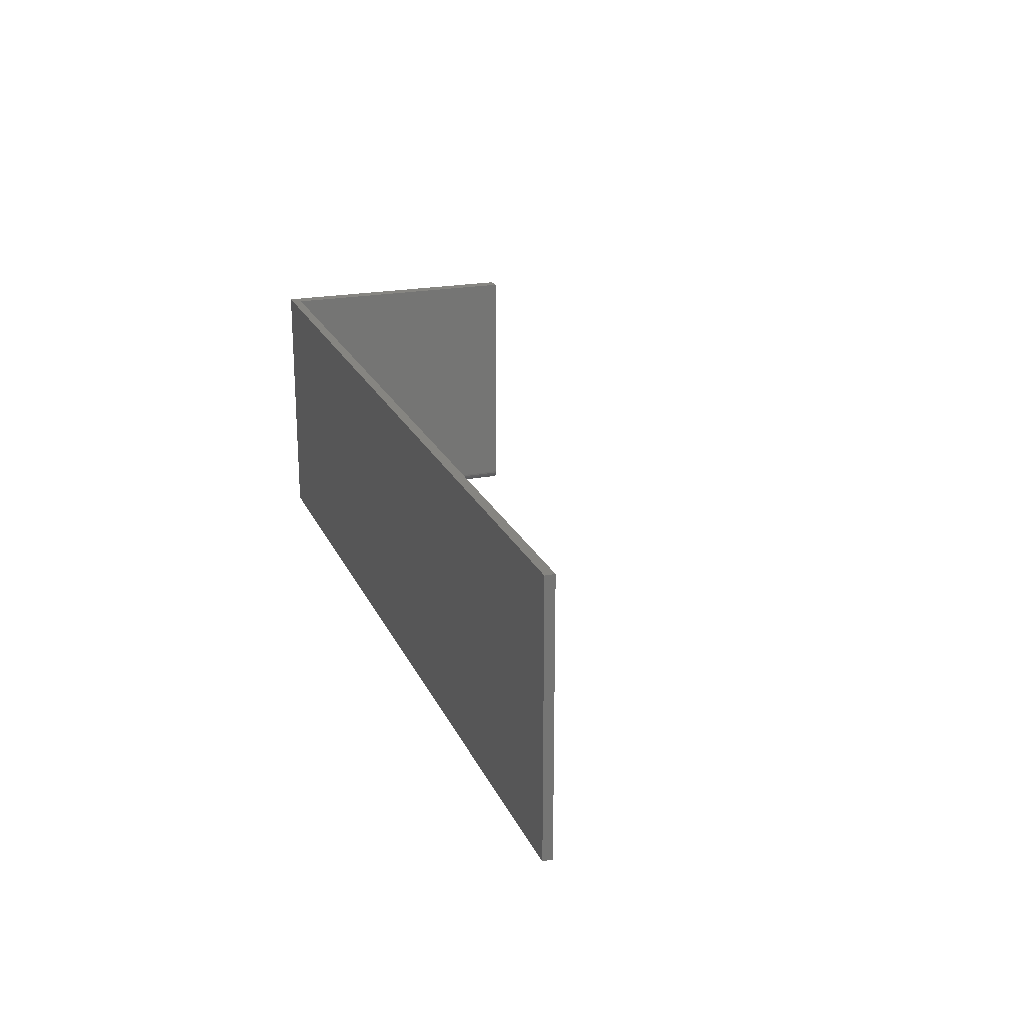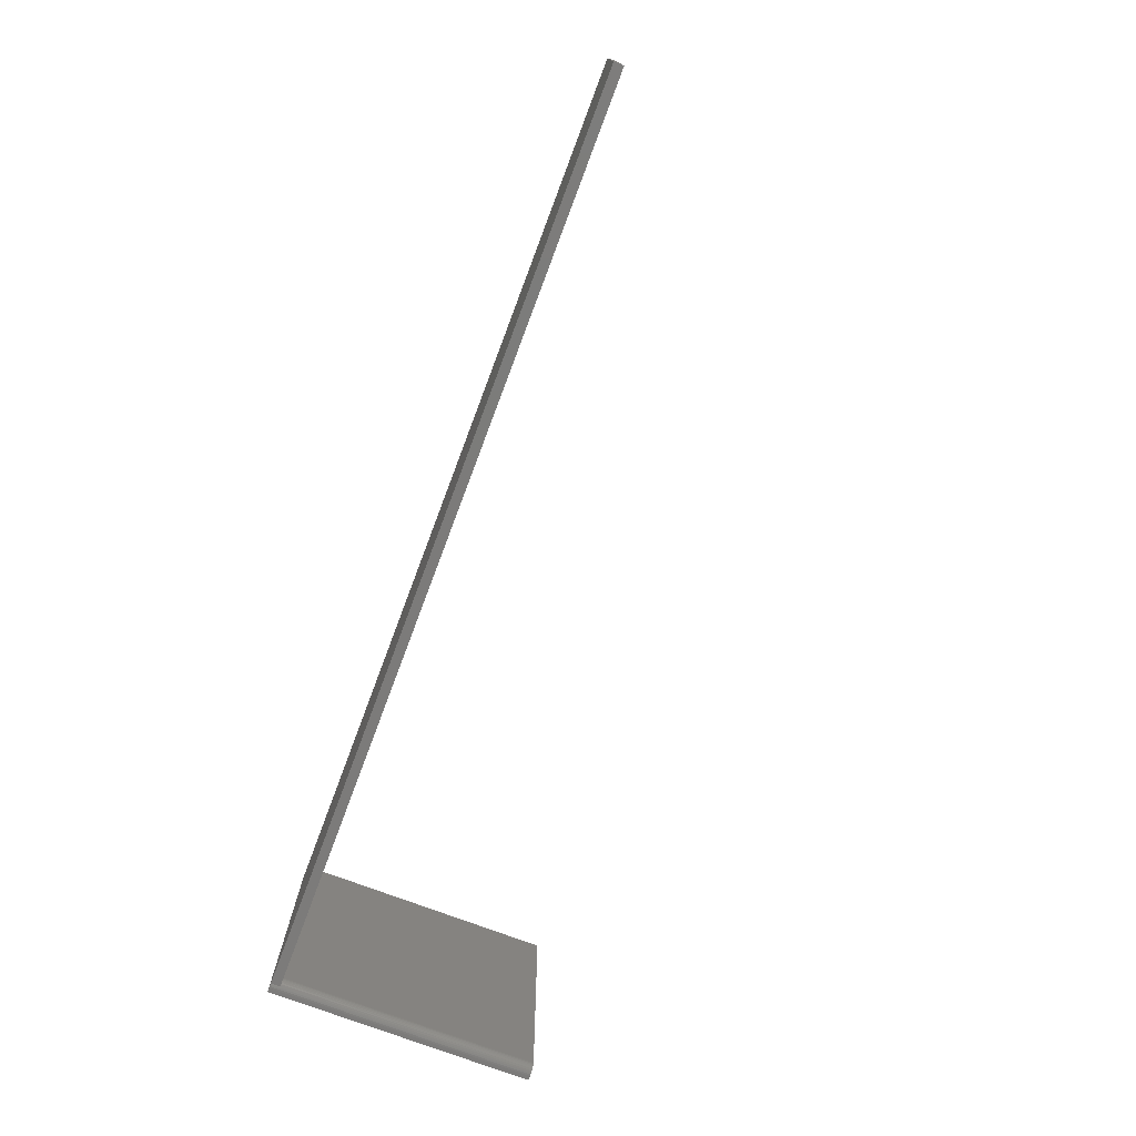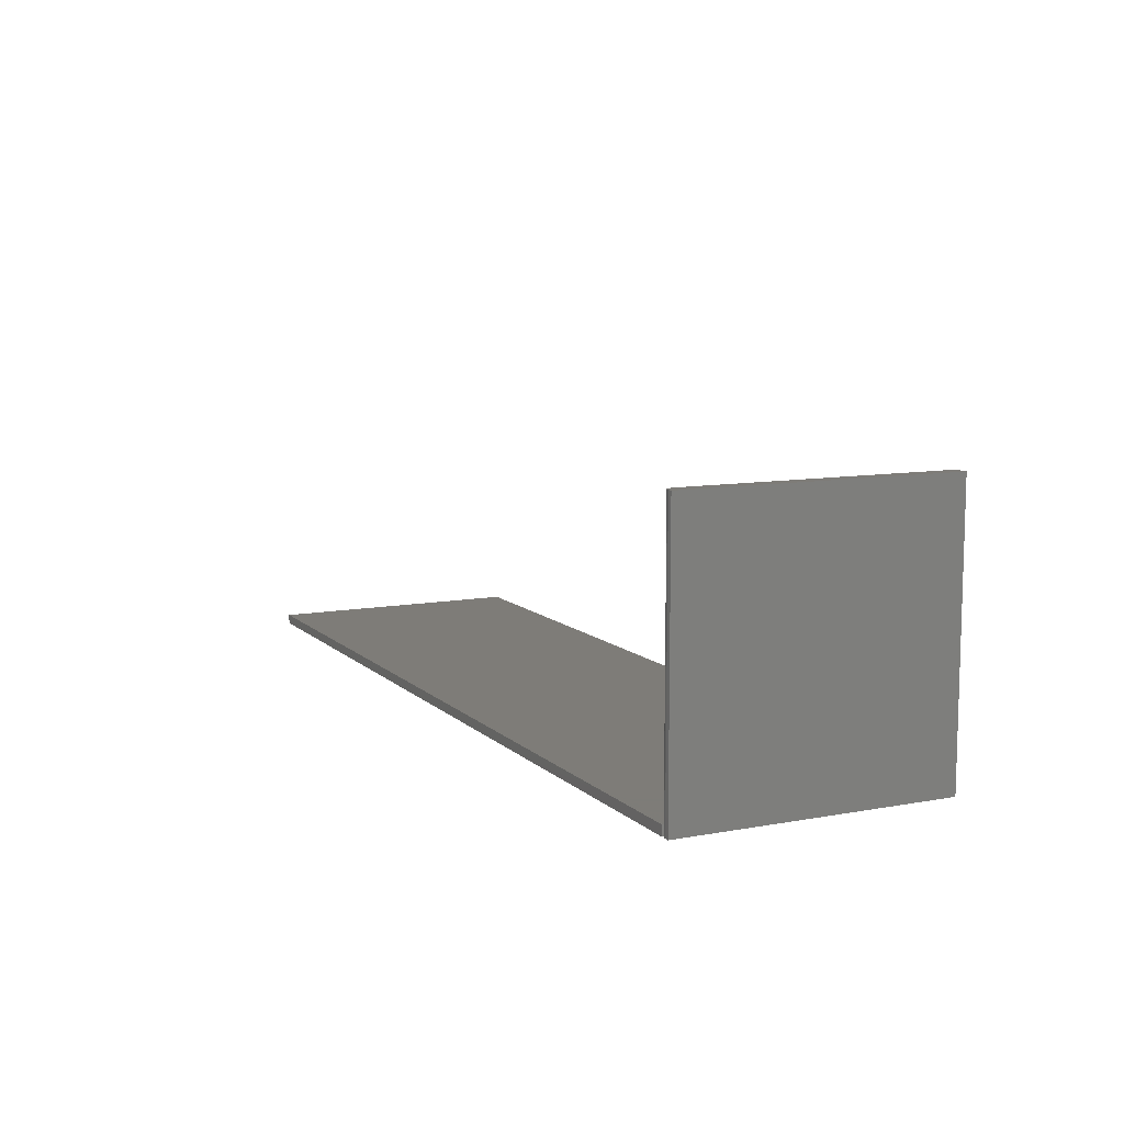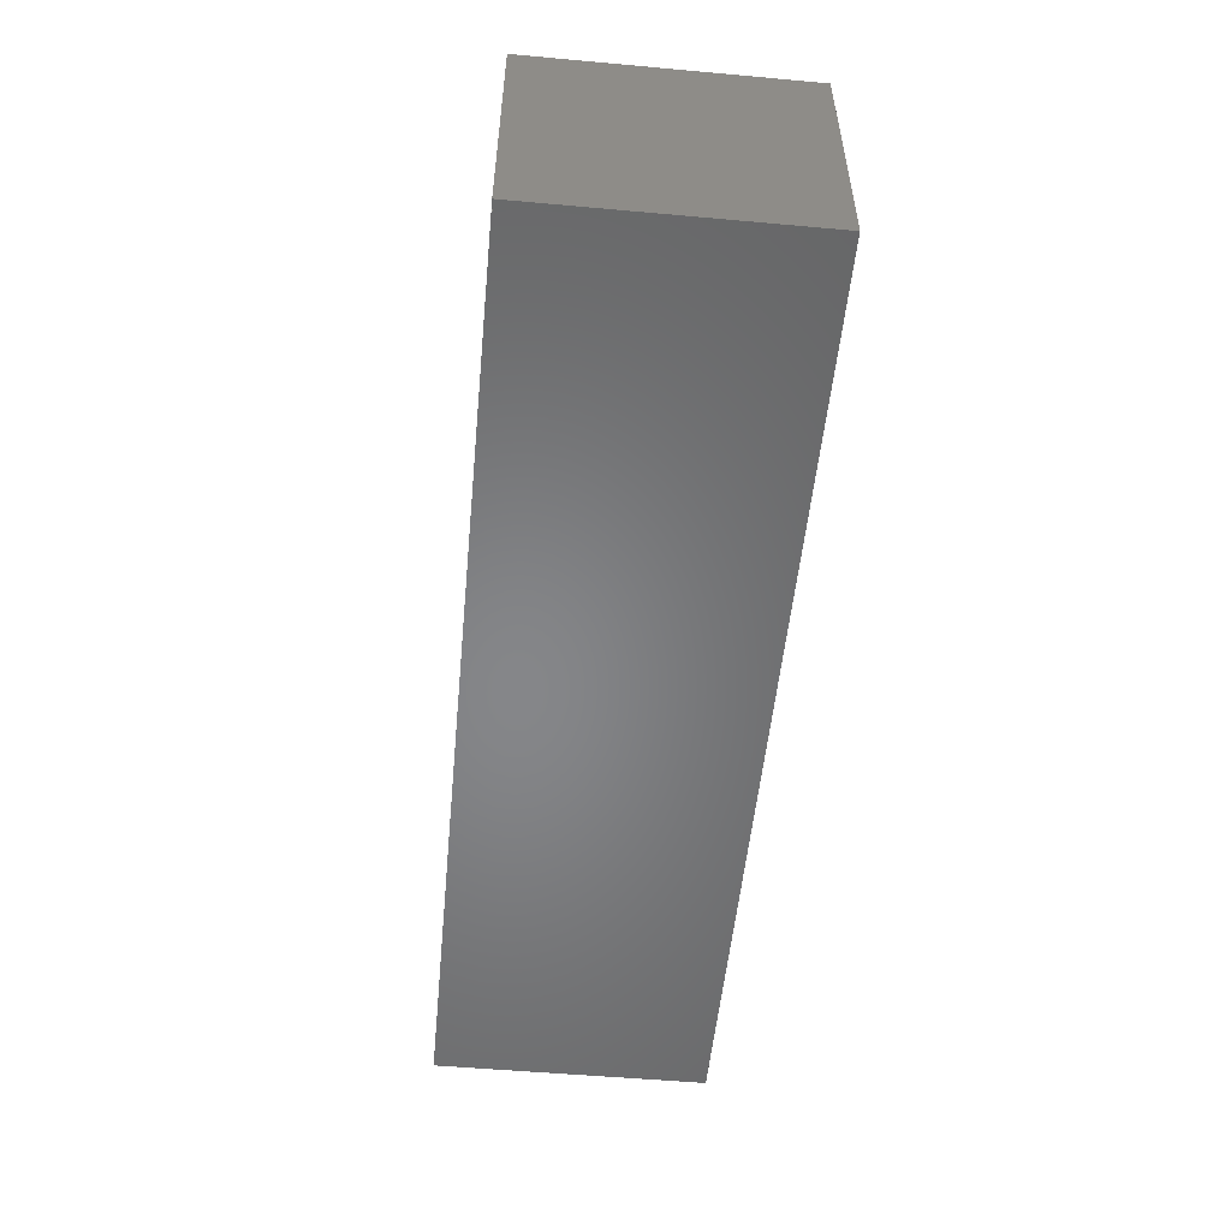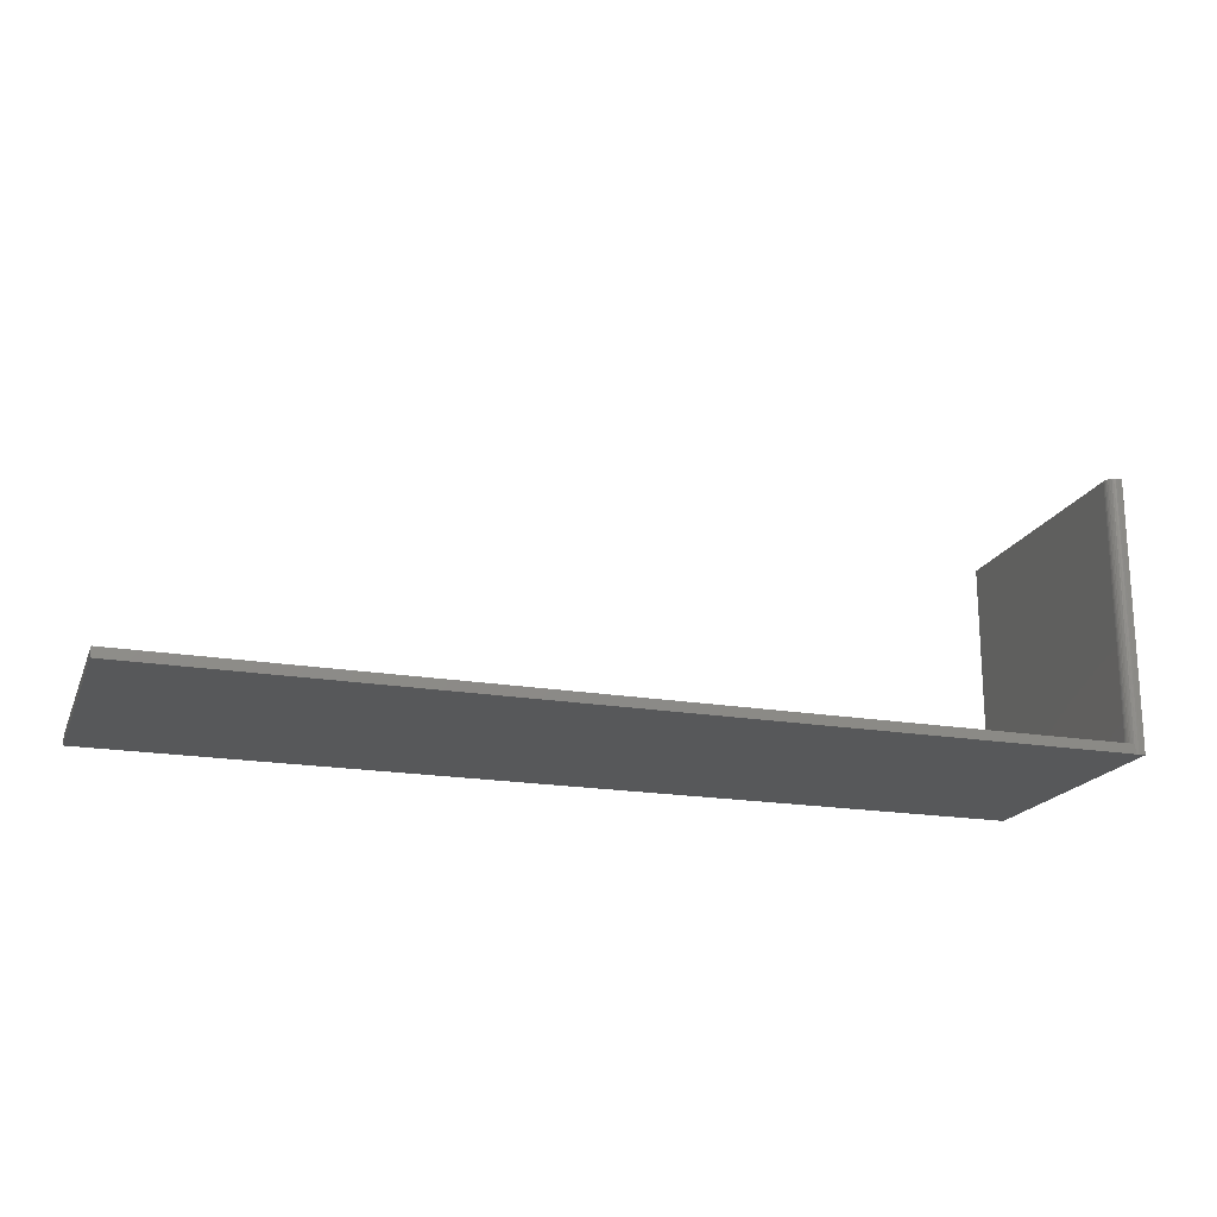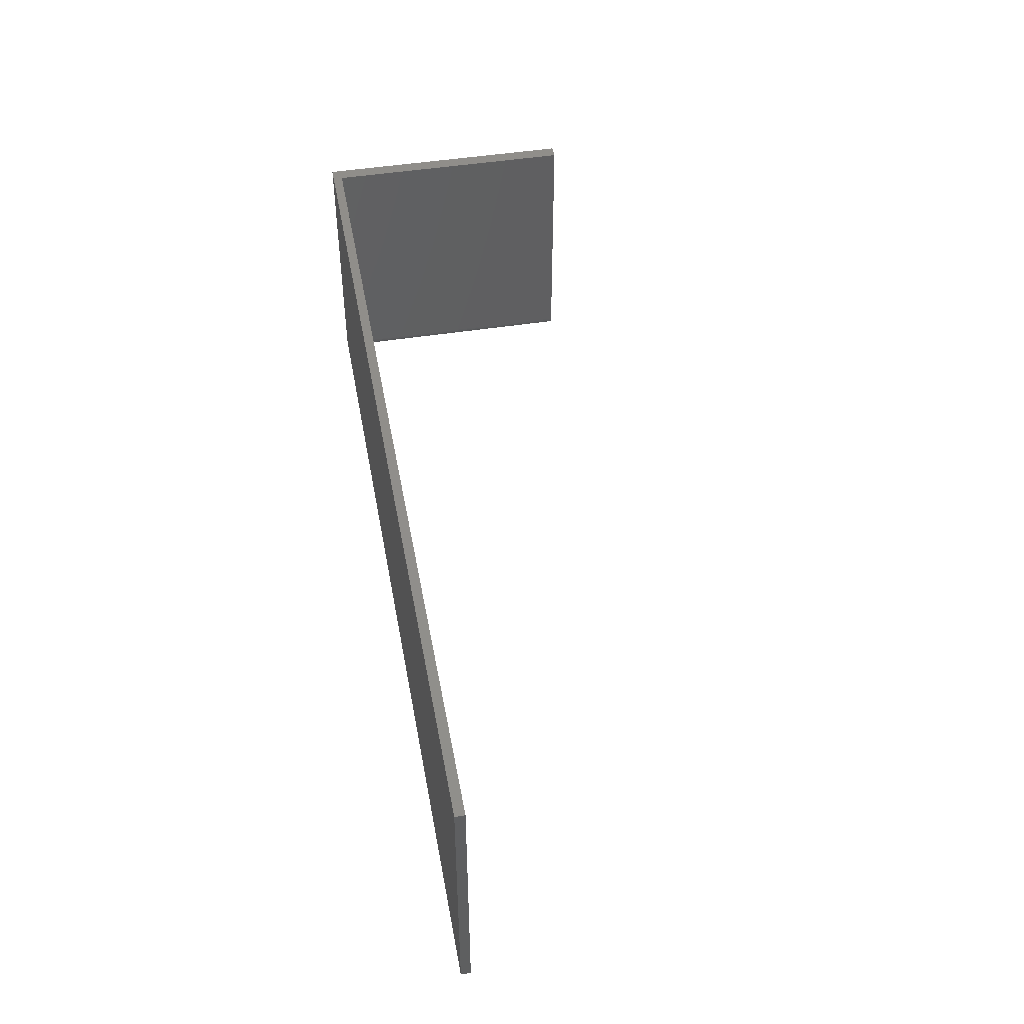
<metadata>
{"format":"stl","ext":"stl","renderer":"f3d","projection":"perspective","resolution":1024,"background":"white","views":[{"elev":21.4,"azim":70.8,"up":"+Z"},{"elev":-74.9,"azim":69.3,"up":"+Z"},{"elev":9.6,"azim":-115.7,"up":"+Y"},{"elev":-53.2,"azim":-95.5,"up":"+Y"},{"elev":-19.1,"azim":162.0,"up":"+Y"},{"elev":46.7,"azim":79.7,"up":"+Z"}]}
</metadata>
<code>
# stl→obj: 34 verts, 64 faces
v -0.007812 0.2188 0
v -0.007812 0 0
v -0.007812 0.2188 0.2188
v -0.007812 0 0.2188
v 0.75 0 0.2188
v 0.75 0.007895 0.2188
v 0.003701 0.007895 0.2188
v 0.003701 0.01151 0.2188
v 0.003701 0.2188 0.2188
v 0 0 0.00117
v 0 0 0
v 0.75 0 0
v -0.004112 0 0
v -0.002677 0 0.000133
v -0.00129 0 0.0005273
v 0 0.007895 0
v 0.75 0.007895 0
v 0 0.007895 0.00117
v 0.001061 0.007895 0.001958
v 0.001974 0.007895 0.002914
v 0.002713 0.007895 0.00401
v 0.003256 0.007895 0.005216
v 0.003589 0.007895 0.006495
v 0.003701 0.007895 0.007812
v 0.003701 0.01151 0.007812
v 0.003701 0.2188 0.007812
v 0.003551 0.2188 0.006288
v 0.001412 0.2188 0.002288
v 0.0002286 0.2188 0.001317
v -0.004112 0.2188 0
v -0.002588 0.2188 0.0001501
v -0.001122 0.2188 0.0005947
v 0.002384 0.2188 0.003472
v 0.003106 0.2188 0.004823
f 1 2 3
f 3 2 4
f 4 5 6
f 4 6 7
f 4 7 8
f 4 8 9
f 4 9 3
f 10 11 12
f 10 12 5
f 10 5 4
f 10 4 2
f 10 2 13
f 10 13 14
f 10 14 15
f 11 16 12
f 12 16 17
f 12 17 5
f 5 17 6
f 16 18 19
f 17 16 19
f 17 19 20
f 17 20 21
f 17 21 22
f 17 22 23
f 17 23 24
f 17 24 7
f 17 7 6
f 16 11 18
f 18 11 10
f 24 25 7
f 7 25 8
f 26 23 27
f 26 25 23
f 28 20 19
f 22 27 23
f 24 23 25
f 18 10 15
f 18 15 29
f 18 29 28
f 18 28 19
f 13 30 14
f 14 30 31
f 14 31 15
f 15 31 32
f 15 32 29
f 20 28 21
f 21 28 33
f 21 33 22
f 22 33 34
f 22 34 27
f 2 1 13
f 13 1 30
f 26 27 33
f 33 27 34
f 3 9 26
f 3 26 33
f 3 33 28
f 3 28 29
f 3 29 32
f 3 32 31
f 3 31 30
f 3 30 1
f 25 26 8
f 8 26 9

</code>
